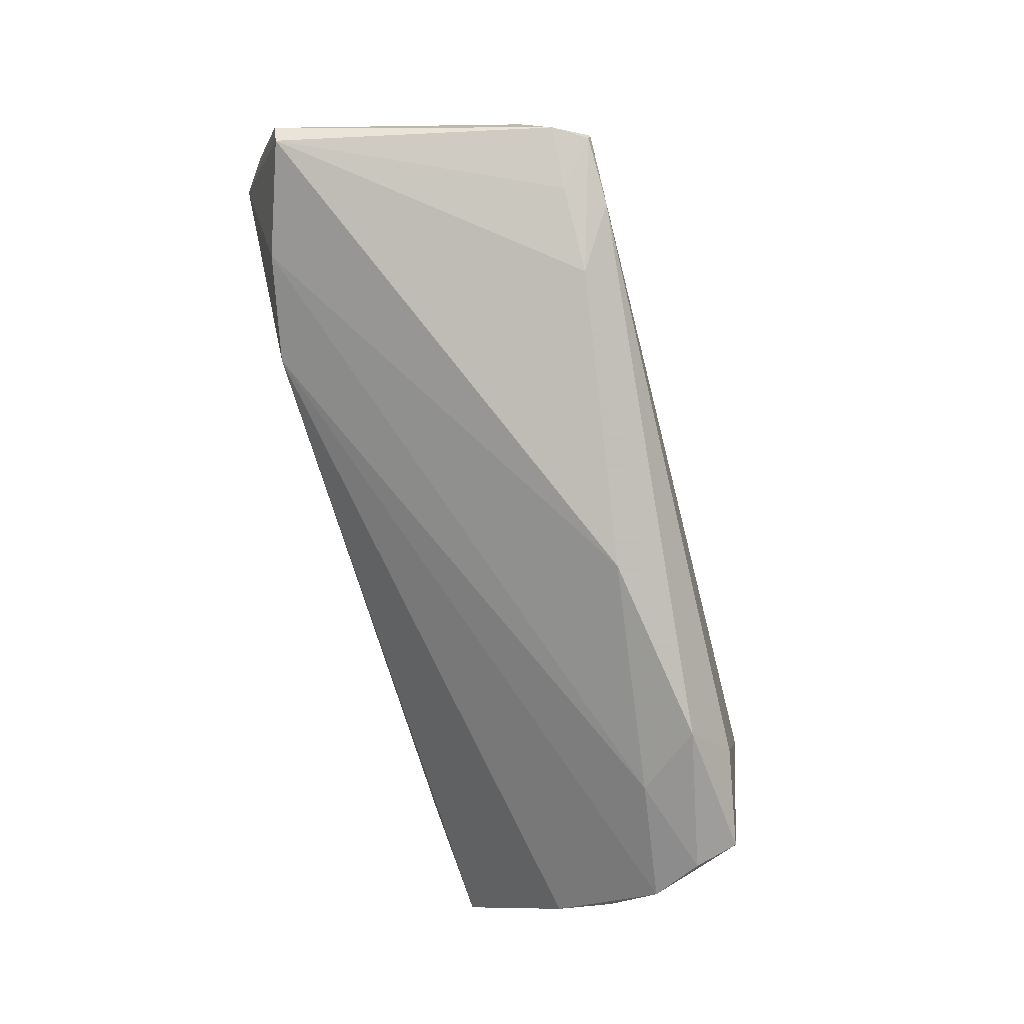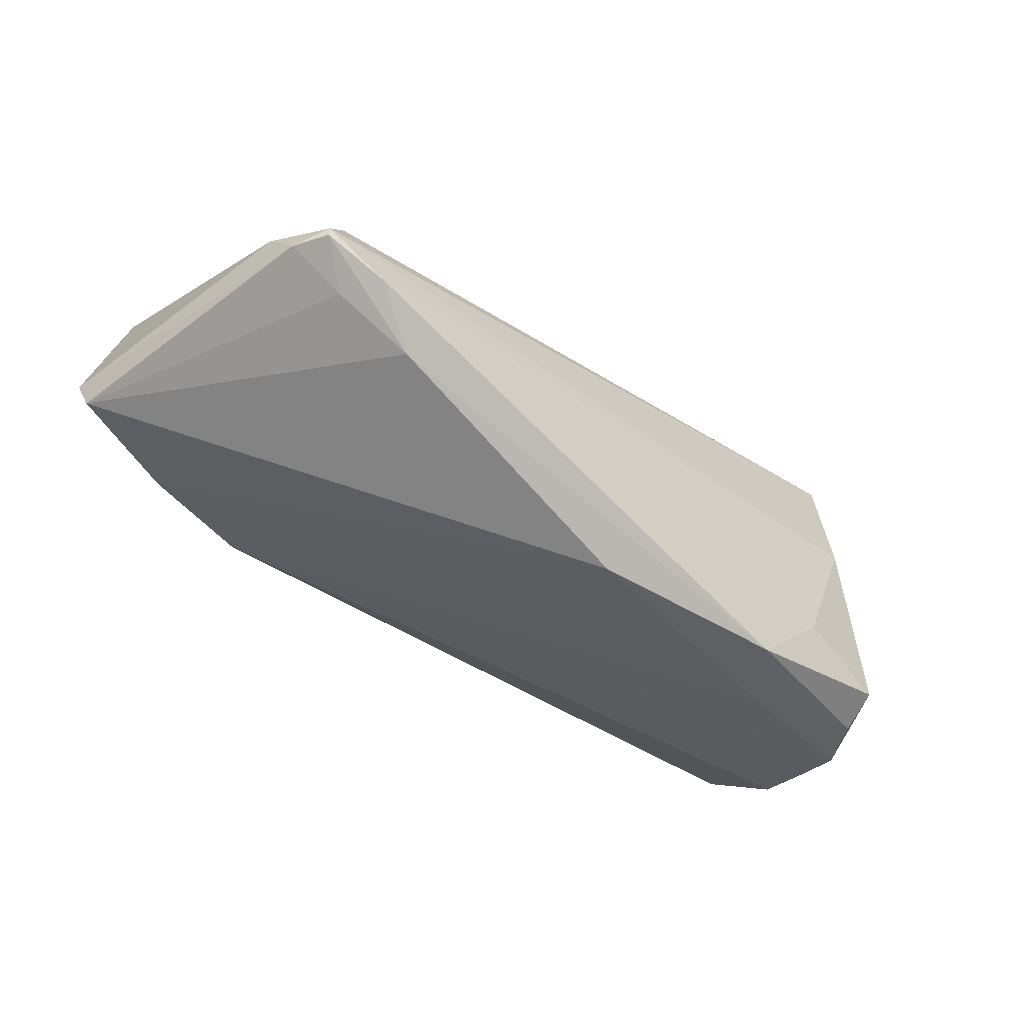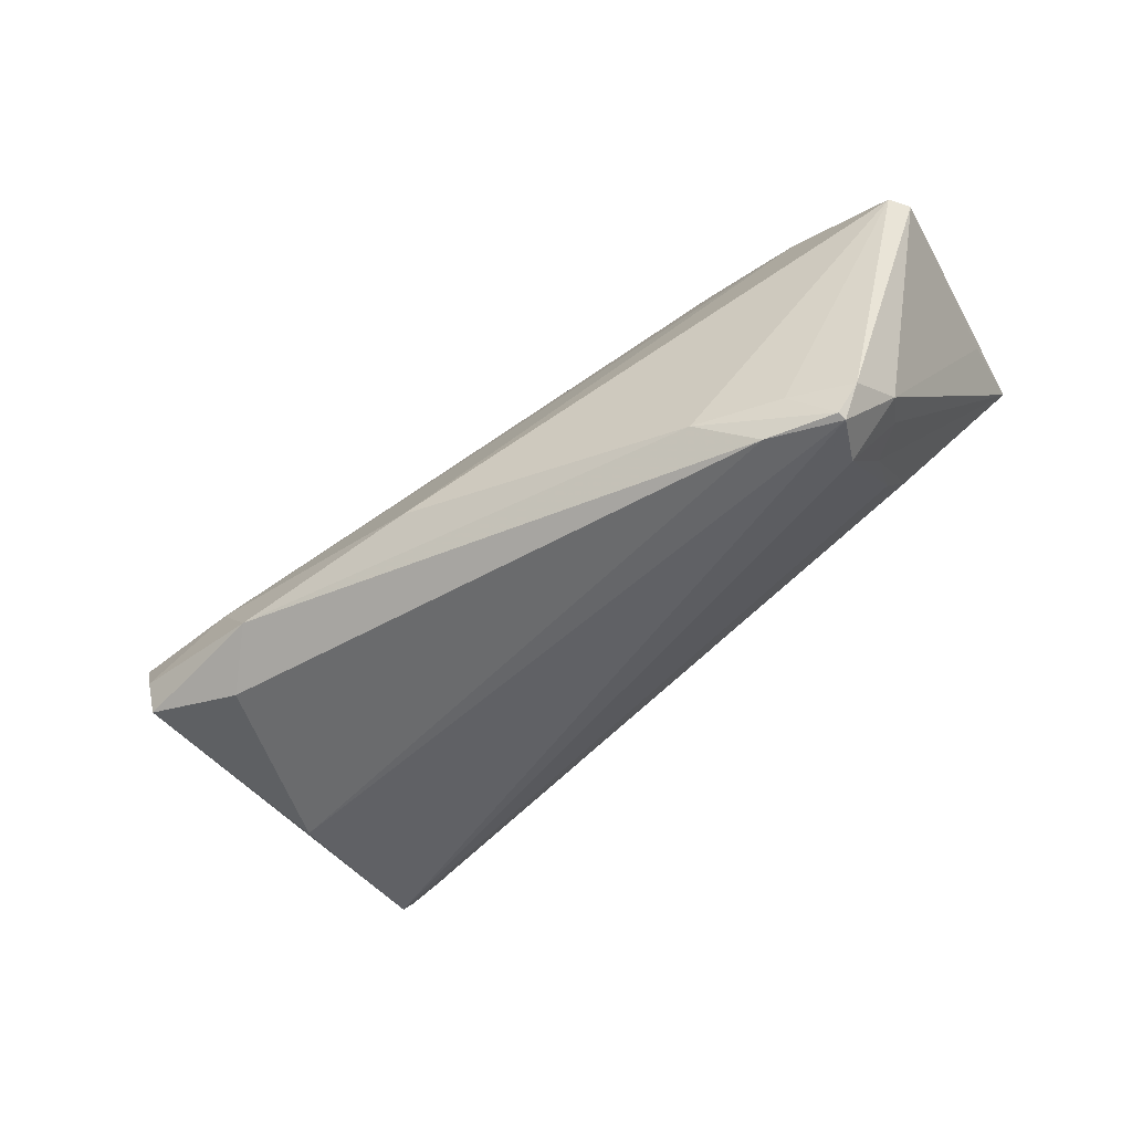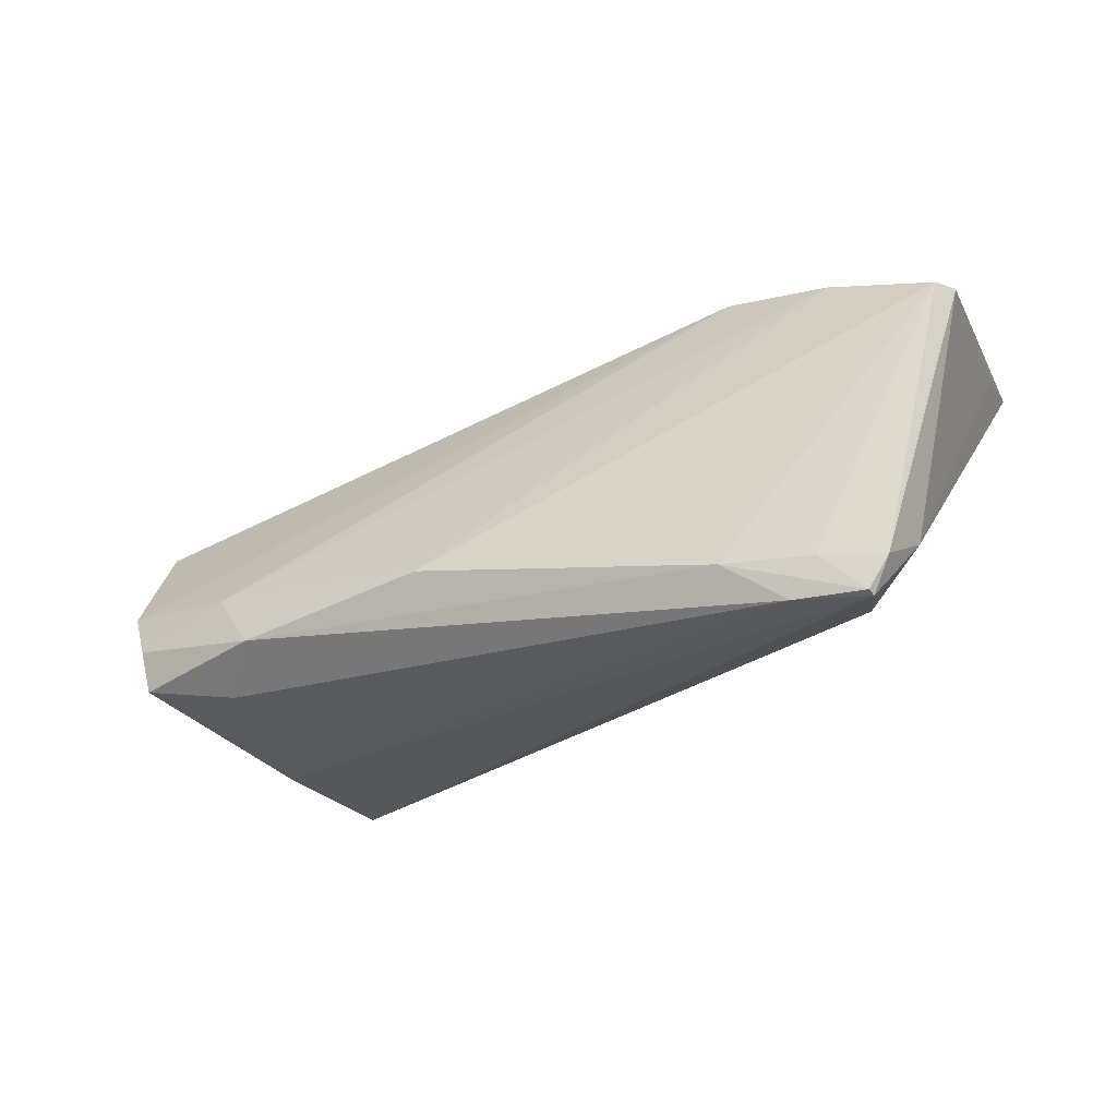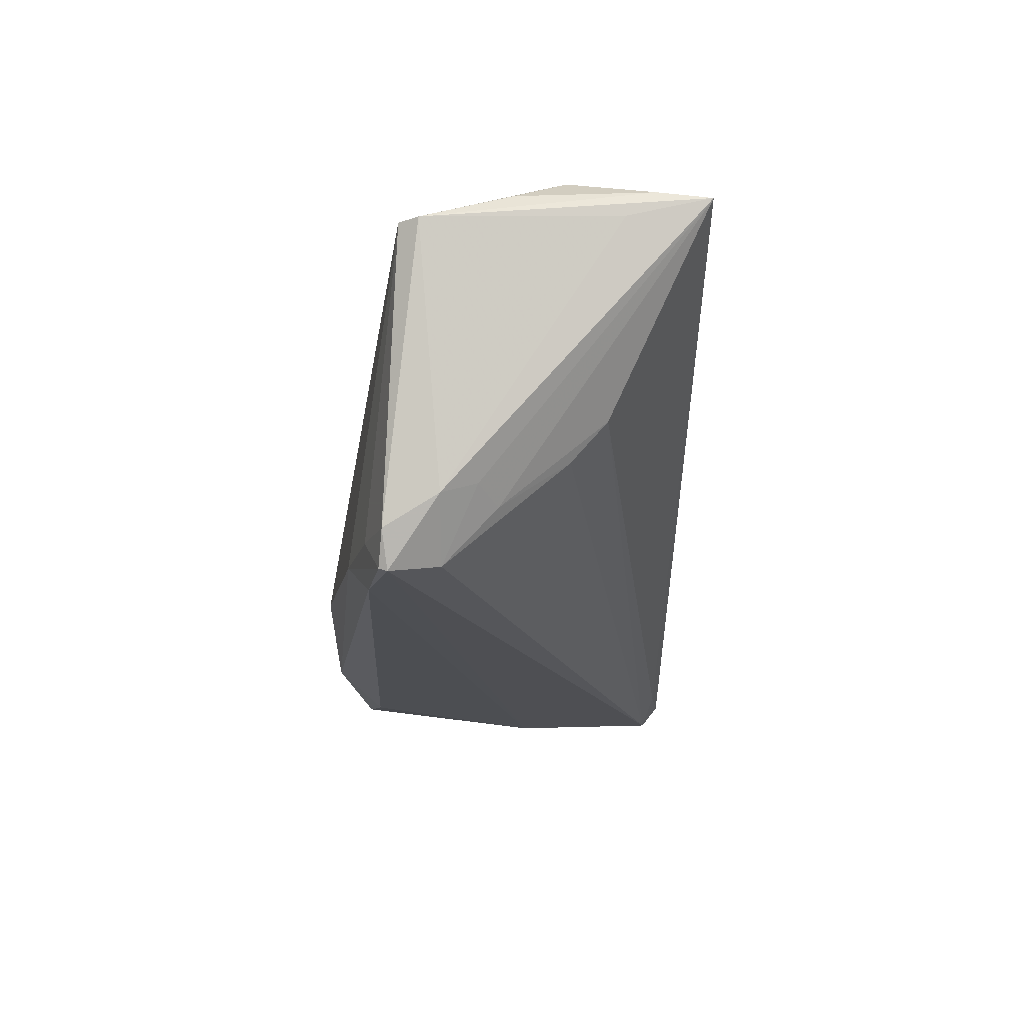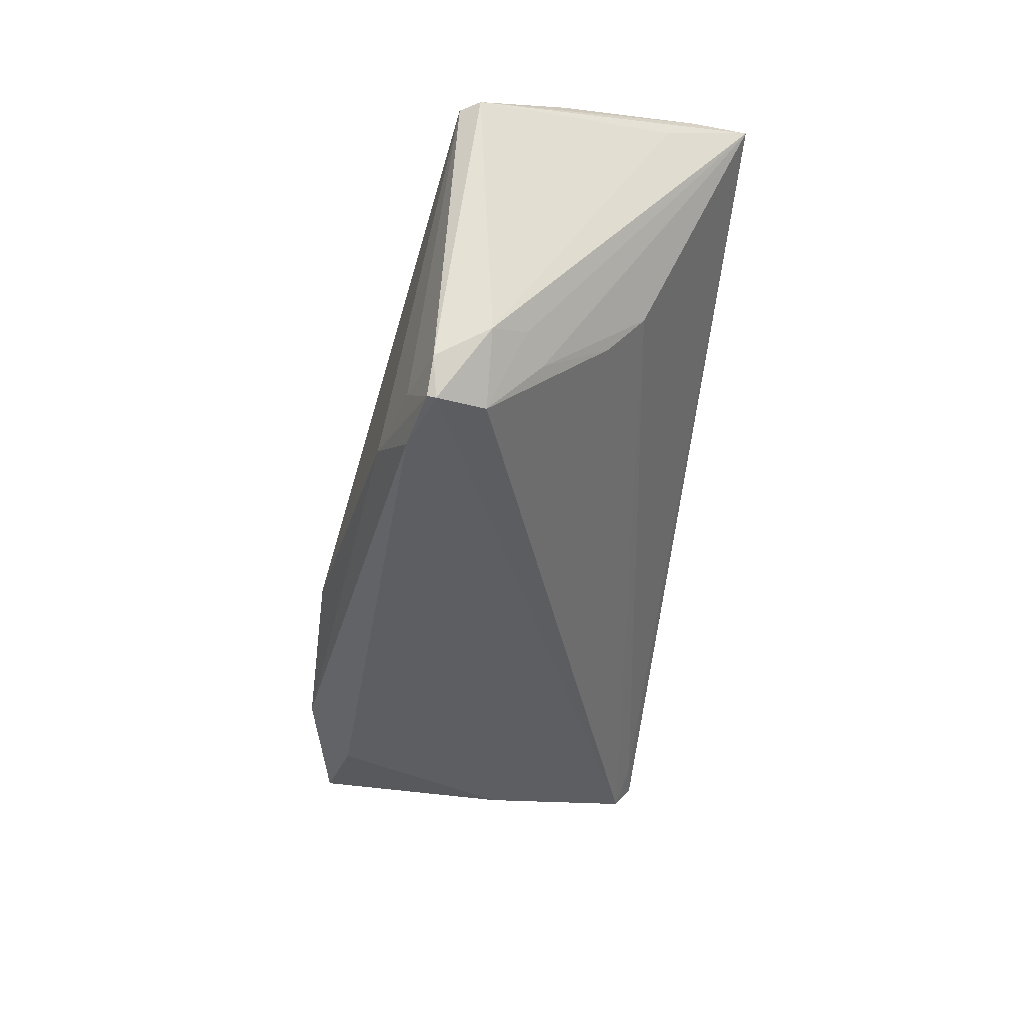
<metadata>
{"format":"obj","ext":"obj","renderer":"f3d","projection":"perspective","resolution":1024,"background":"white","views":[{"elev":-79.2,"azim":105.5,"up":"+Y"},{"elev":-60.7,"azim":141.2,"up":"+Y"},{"elev":-50.9,"azim":34.9,"up":"+Z"},{"elev":-28.0,"azim":28.1,"up":"+Z"},{"elev":-19.0,"azim":89.0,"up":"+Z"},{"elev":-39.6,"azim":82.4,"up":"+Z"}]}
</metadata>
<code>
v 0.04243 0.006227 -0.008415
v -0.0222 0.02575 0.01069
v 0.04946 -0.01565 -0.01902
v 0.059 -0.01174 0.01544
v 0.04892 -0.004718 -0.01339
v -0.005604 -0.02575 -0.01238
v 0.03116 -0.02065 -0.01822
v 0.04464 -0.008917 -0.02212
v -0.05851 0.008348 0.02241
v 0.051 -0.009054 -0.01526
v -0.05448 -0.01064 0.008197
v 0.04716 -0.015 -0.02344
v -0.05201 -0.02026 -0.00579
v 0.05569 0.01239 0.01754
v -0.05325 0.01509 0.009937
v 0.04341 -0.01243 0.02049
v 0.04516 -0.002348 -0.01504
v 0.05477 0.01616 0.02113
v 0.04177 -0.01801 -0.01842
v -0.04203 0.002725 -0.02198
v -0.04868 -0.02248 -0.0121
v -0.03649 0.02274 -0.01835
v 0.05458 0.02286 0.02054
v -0.02972 -0.02575 -0.01602
v -0.05396 -0.00964 -0.002022
v -0.05305 0.01353 0.01802
v -0.0486 0.01779 0.01345
v -0.05693 0.01216 0.01291
v 0.05731 -0.01413 0.0155
v 0.04297 0.01076 -0.003316
v -0.03606 -0.02326 -0.008131
v -0.008318 0.02543 0.01597
v -0.05393 -0.0149 0.0008149
v -0.04155 0.02369 -0.01882
v 0.05228 0.005554 0.02344
v 0.05625 -0.0008227 0.01964
v -0.03522 -0.01988 -0.02025
v 0.05348 0.01725 0.02157
v 0.04491 0.02041 0.02316
v -0.02586 0.02424 0.01778
v 0.02977 -0.01046 0.02344
v 0.04695 -0.01604 -0.02308
v -0.04736 -0.02198 -0.01777
v -0.04203 0.008909 0.02344
v -0.059 0.01056 0.01758
v -0.04131 0.02149 -0.0216
v 0.03838 -0.01765 -0.02309
f 3 10 4
f 14 23 4
f 4 10 14
f 14 10 23
f 26 27 45
f 40 27 26
f 23 40 39
f 39 40 44
f 43 25 46
f 9 26 45
f 9 41 44
f 9 11 41
f 44 40 9
f 40 26 9
f 13 43 21
f 25 43 13
f 21 31 13
f 41 11 13
f 13 31 41
f 29 3 4
f 7 29 6
f 46 8 12
f 10 3 12
f 12 8 10
f 23 10 5
f 10 8 5
f 45 27 15
f 34 2 23
f 34 15 27
f 34 27 40
f 40 2 34
f 32 40 23
f 23 2 32
f 32 2 40
f 44 41 35
f 35 39 44
f 35 29 4
f 20 43 46
f 37 43 20
f 47 37 20
f 20 12 47
f 46 12 20
f 21 43 24
f 24 31 21
f 6 31 24
f 47 7 24
f 24 7 6
f 24 37 47
f 24 43 37
f 45 25 33
f 25 13 33
f 33 13 11
f 33 9 45
f 11 9 33
f 3 29 19
f 29 7 19
f 47 12 42
f 42 12 3
f 3 19 42
f 42 7 47
f 42 19 7
f 1 8 46
f 46 30 1
f 23 5 17
f 17 5 8
f 17 30 23
f 8 1 17
f 17 1 30
f 23 30 22
f 22 34 23
f 22 30 46
f 46 34 22
f 45 15 28
f 15 34 28
f 28 34 46
f 28 25 45
f 46 25 28
f 16 35 41
f 29 35 16
f 6 29 16
f 16 31 6
f 41 31 16
f 36 35 4
f 23 39 38
f 38 35 23
f 39 35 38
f 23 35 18
f 35 36 18
f 4 23 18
f 18 36 4

</code>
